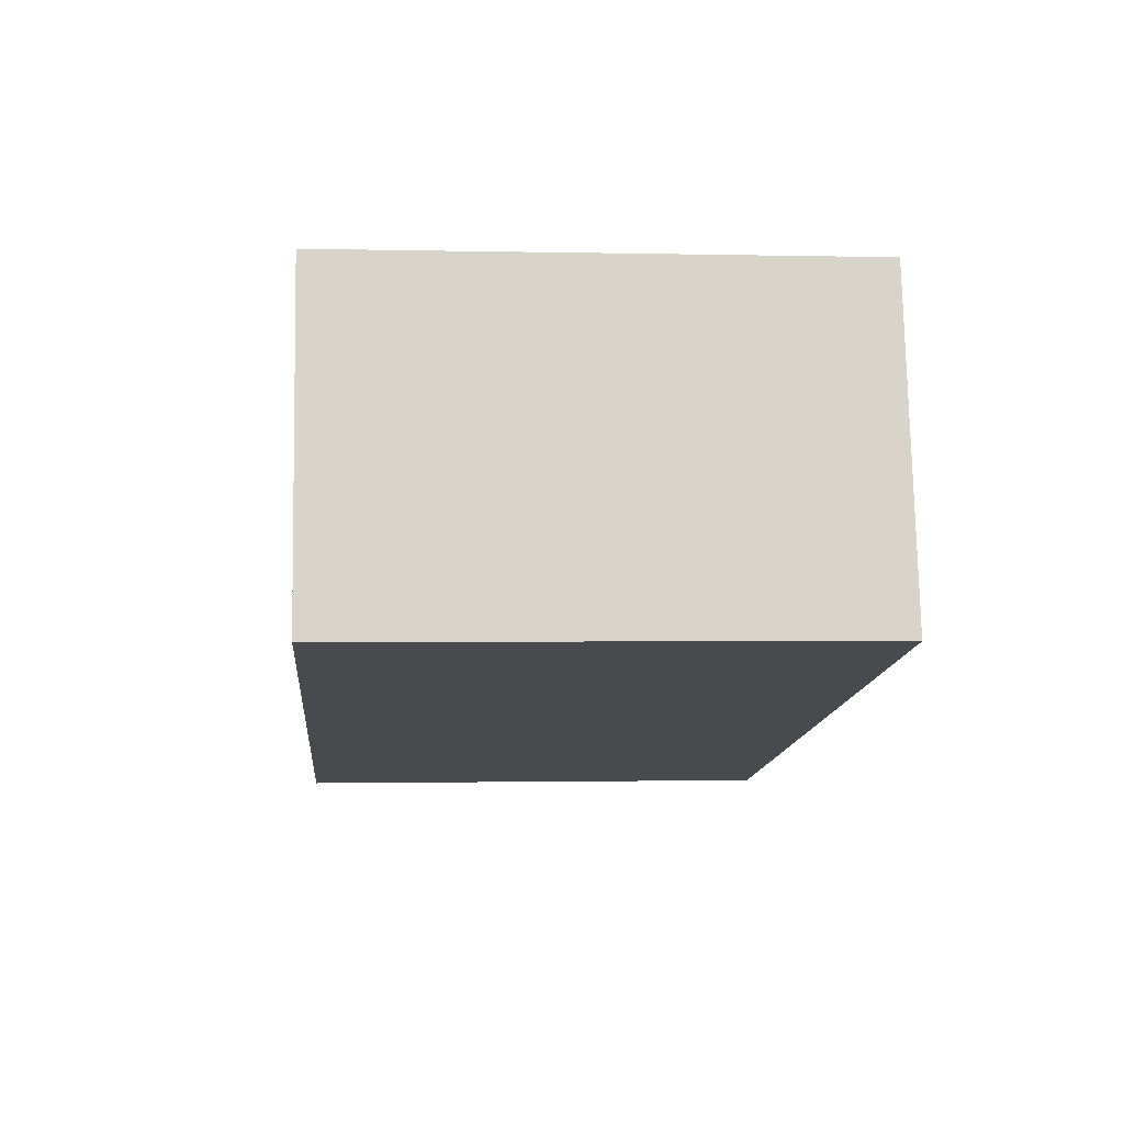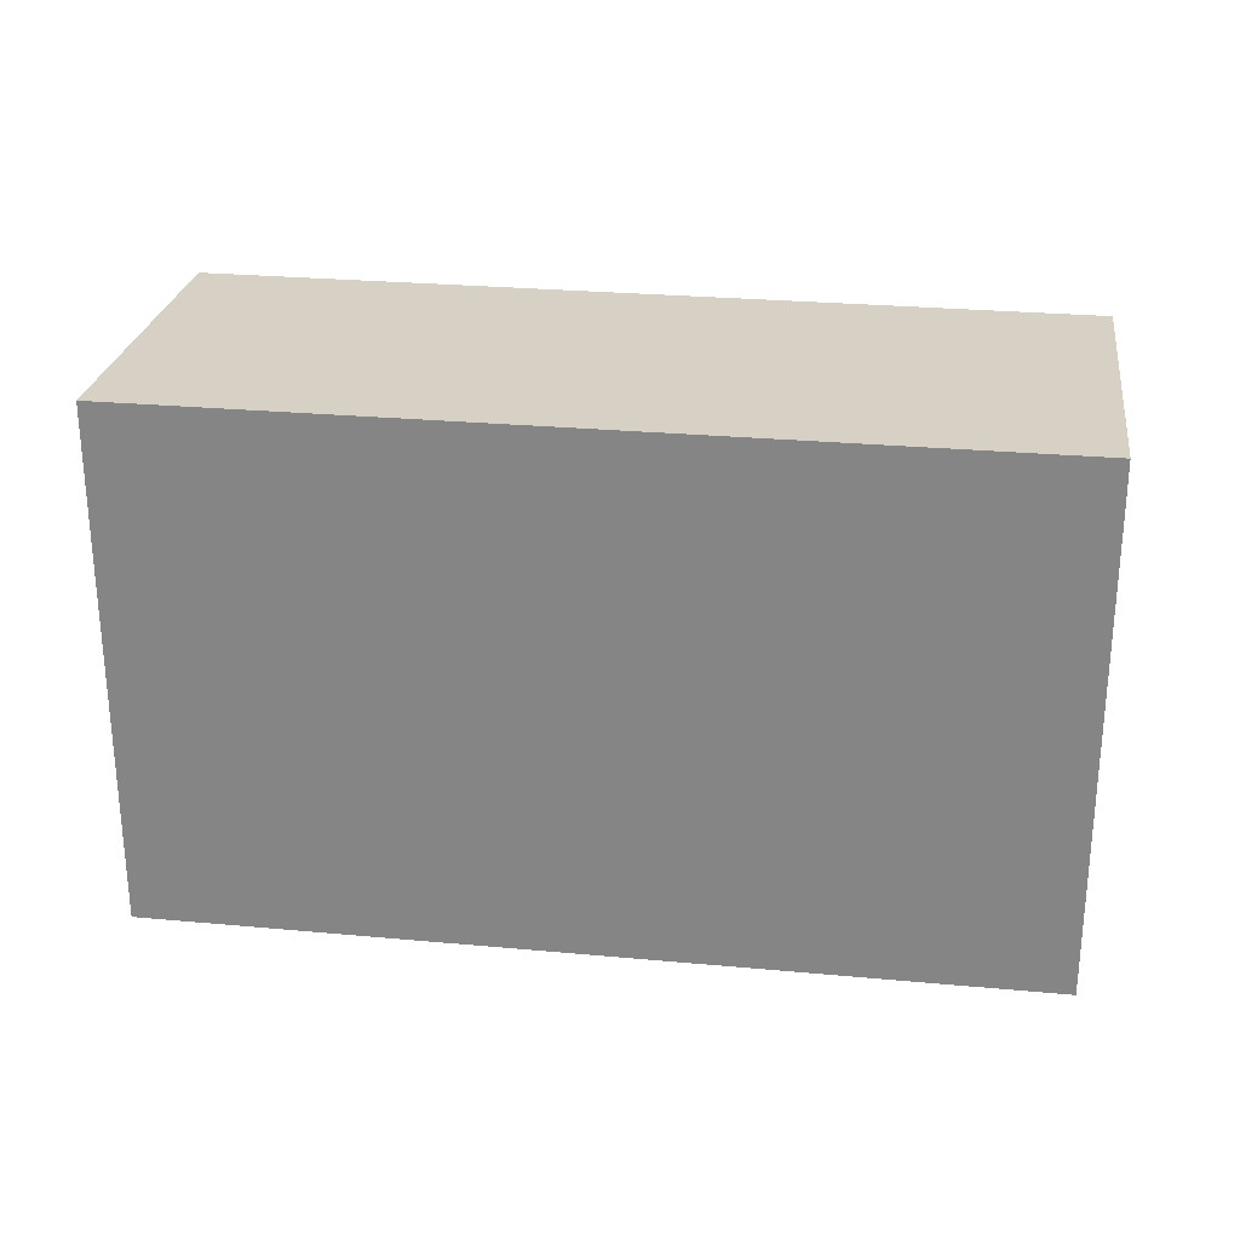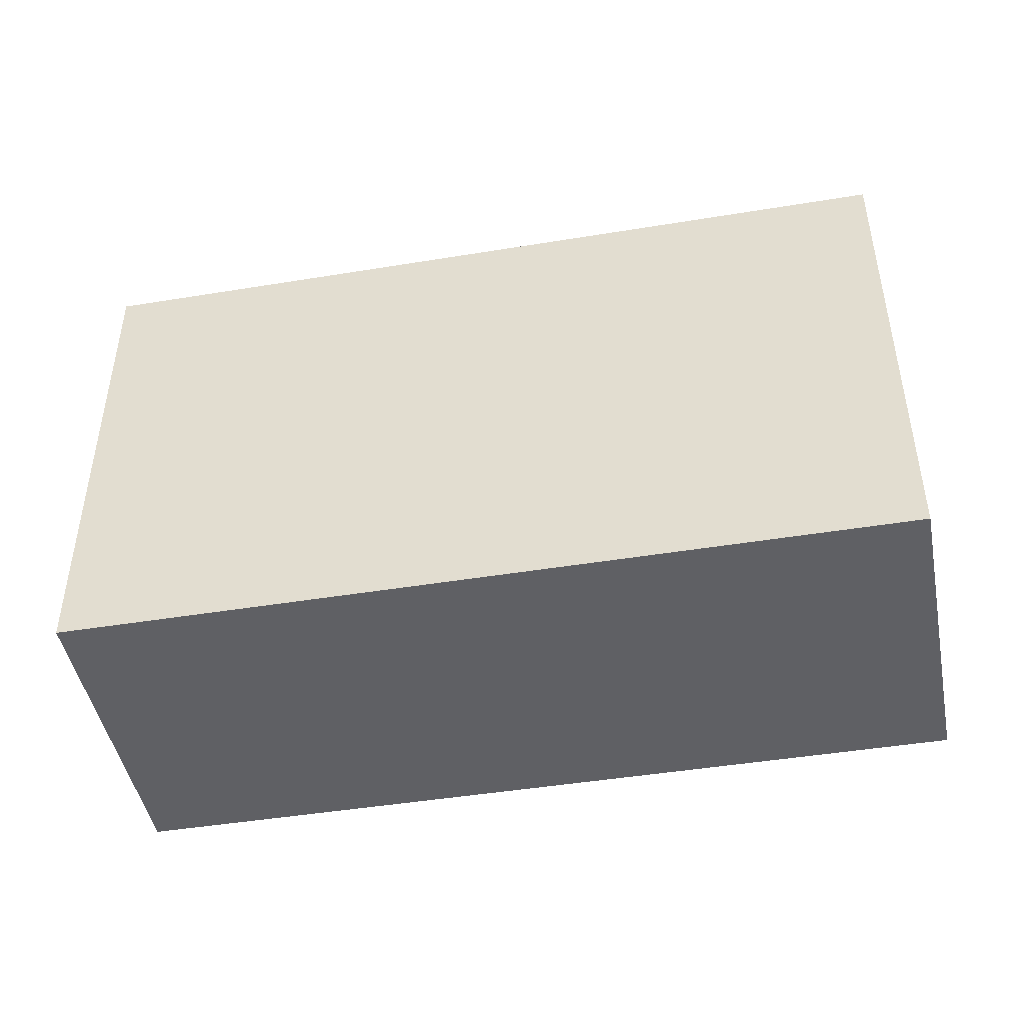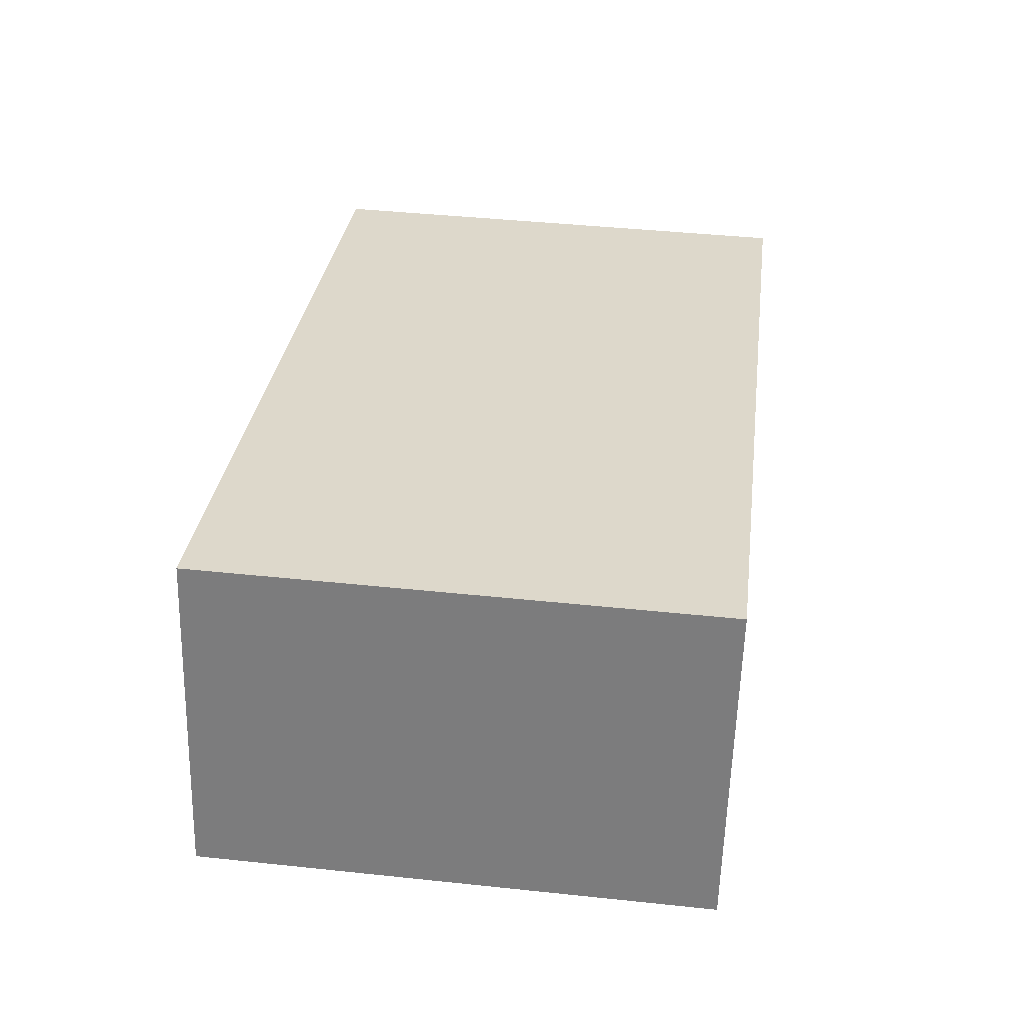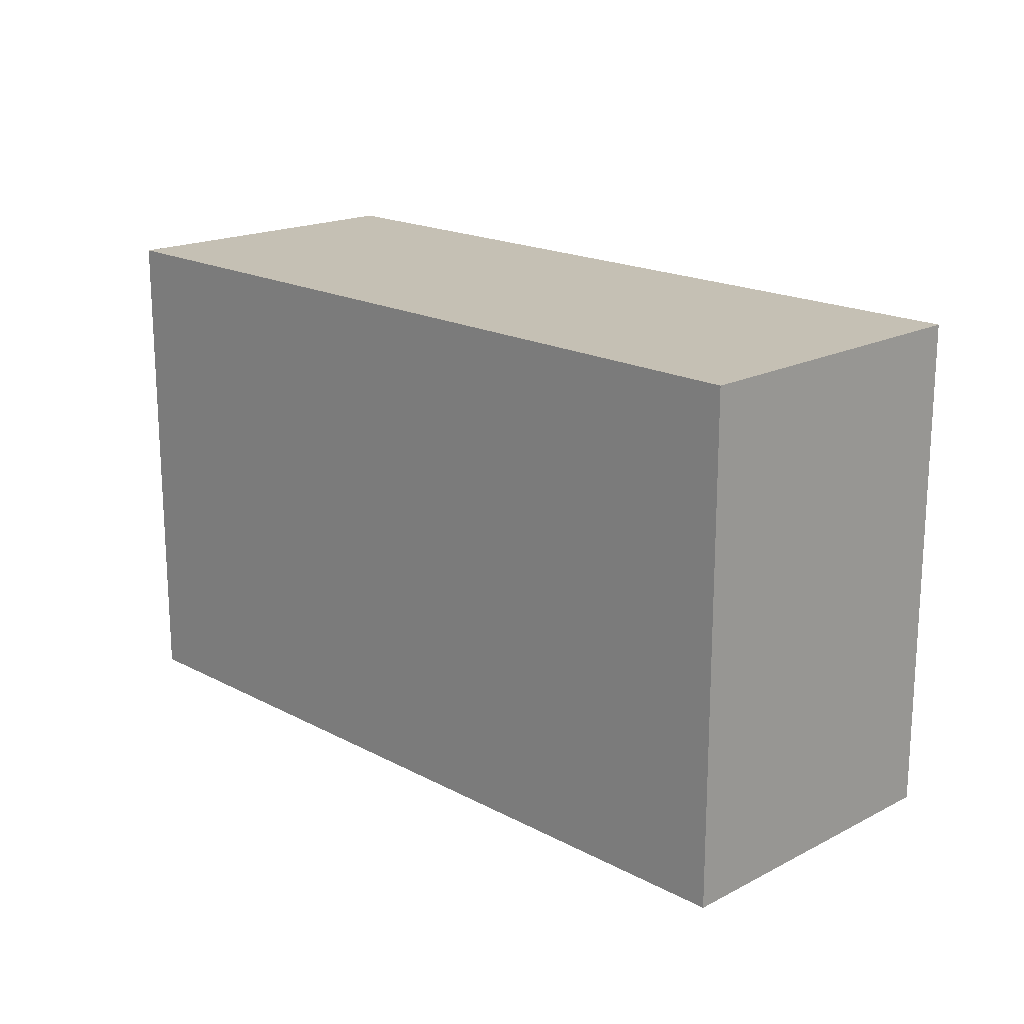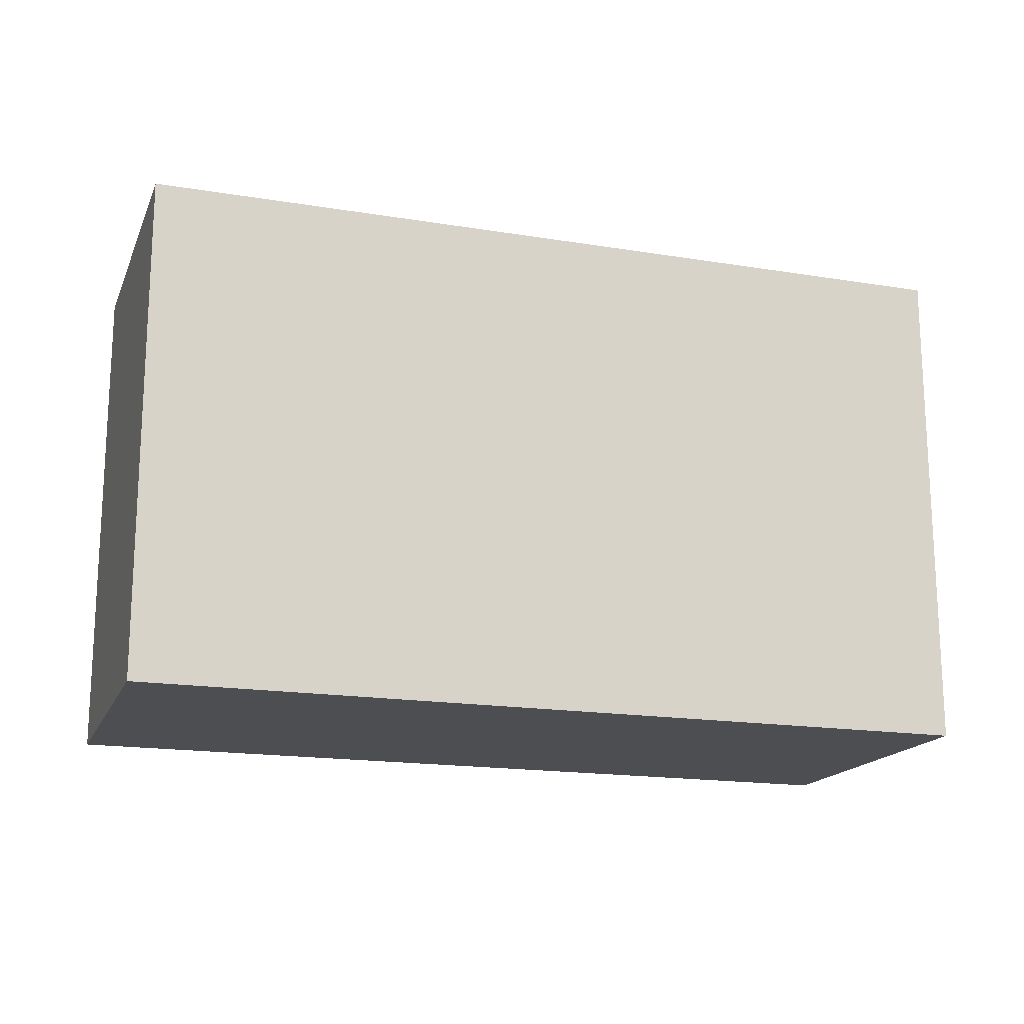
<metadata>
{"format":"obj","ext":"obj","renderer":"f3d","projection":"perspective","resolution":1024,"background":"white","views":[{"elev":-1.2,"azim":-95.0,"up":"+Z"},{"elev":26.7,"azim":-159.8,"up":"+Y"},{"elev":-45.3,"azim":22.7,"up":"+Y"},{"elev":42.7,"azim":-82.8,"up":"+Z"},{"elev":18.3,"azim":-122.4,"up":"+Y"},{"elev":-17.2,"azim":173.8,"up":"+Y"}]}
</metadata>
<code>
v  1.473 10.53 6.713
v  5.889 10.53 -1.247
v  0 10.53 6.45e-16
v  7.278 10.53 5.483
v  11.86 10.53 -2.511
v  13.11 10.53 4.249
v  17.37 10.53 -3.678
v  18.73 10.53 3.058
v  17.37 2.252e-16 -3.678
v  11.86 1.538e-16 -2.511
v  5.889 7.636e-17 -1.247
v  0 0 0
v  1.473 -4.111e-16 6.713
v  7.278 -3.357e-16 5.483
v  13.11 -2.602e-16 4.249
v  18.73 -1.872e-16 3.058
g defaultobject
f 1 2 3
f 2 1 4
f 2 4 5
f 5 4 6
f 5 6 7
f 7 6 8
f 9 5 7
f 5 9 2
f 2 9 10
f 2 10 3
f 3 10 11
f 3 11 12
f 12 1 3
f 1 12 13
f 13 4 1
f 4 13 6
f 6 13 14
f 6 14 8
f 8 14 15
f 8 15 16
f 16 7 8
f 7 16 9
f 11 13 12
f 13 11 14
f 14 11 10
f 14 10 15
f 15 10 9
f 15 9 16

</code>
